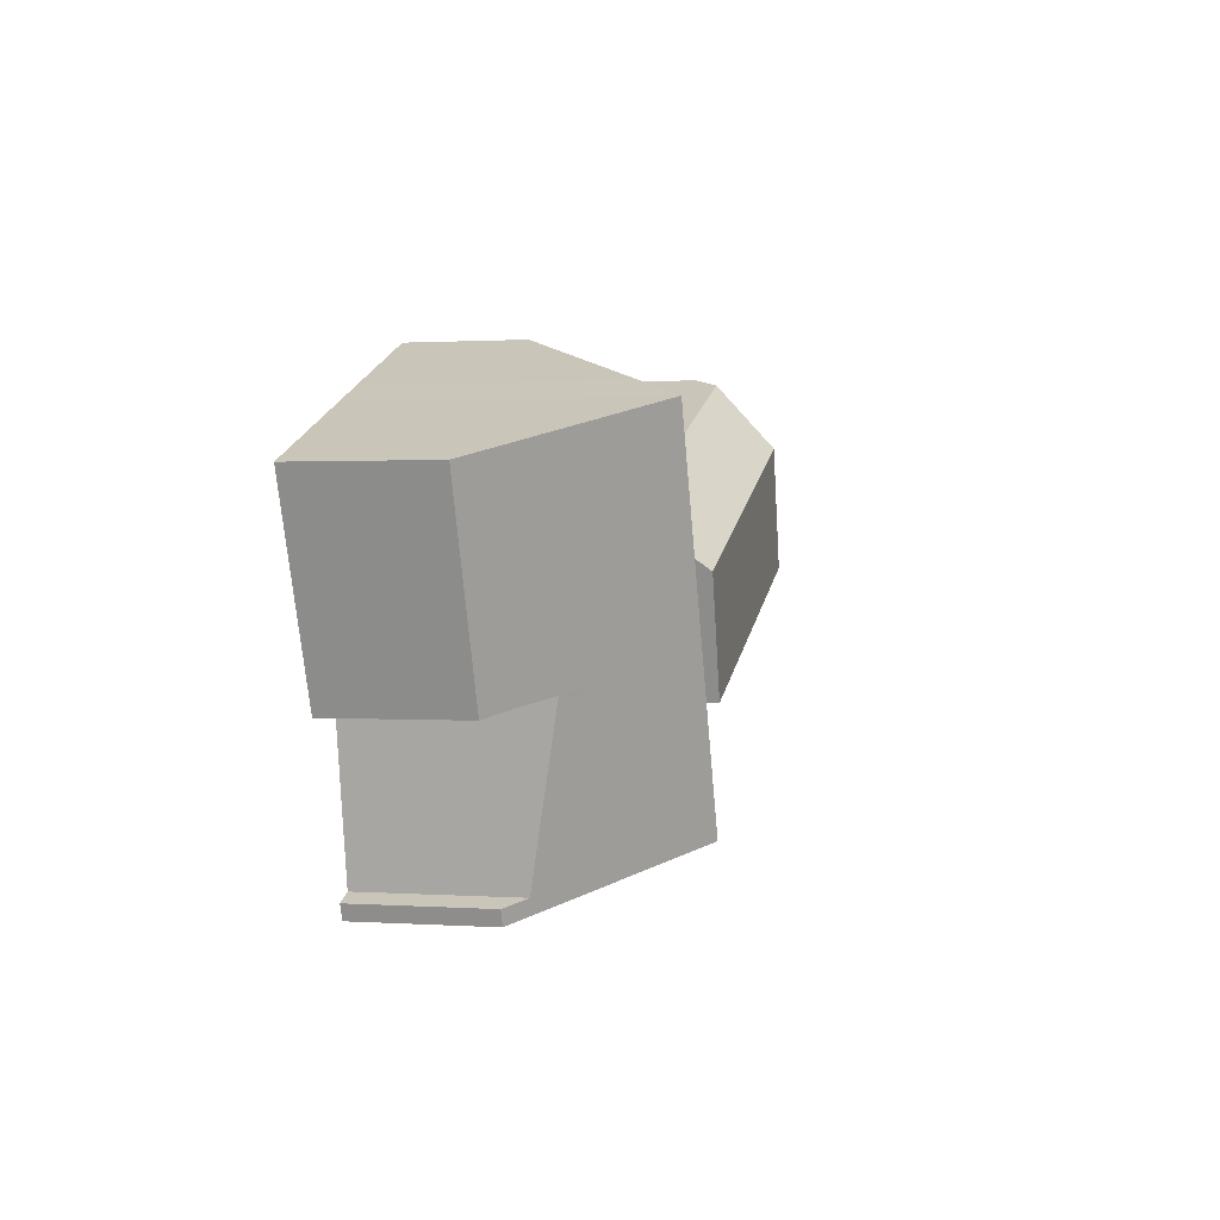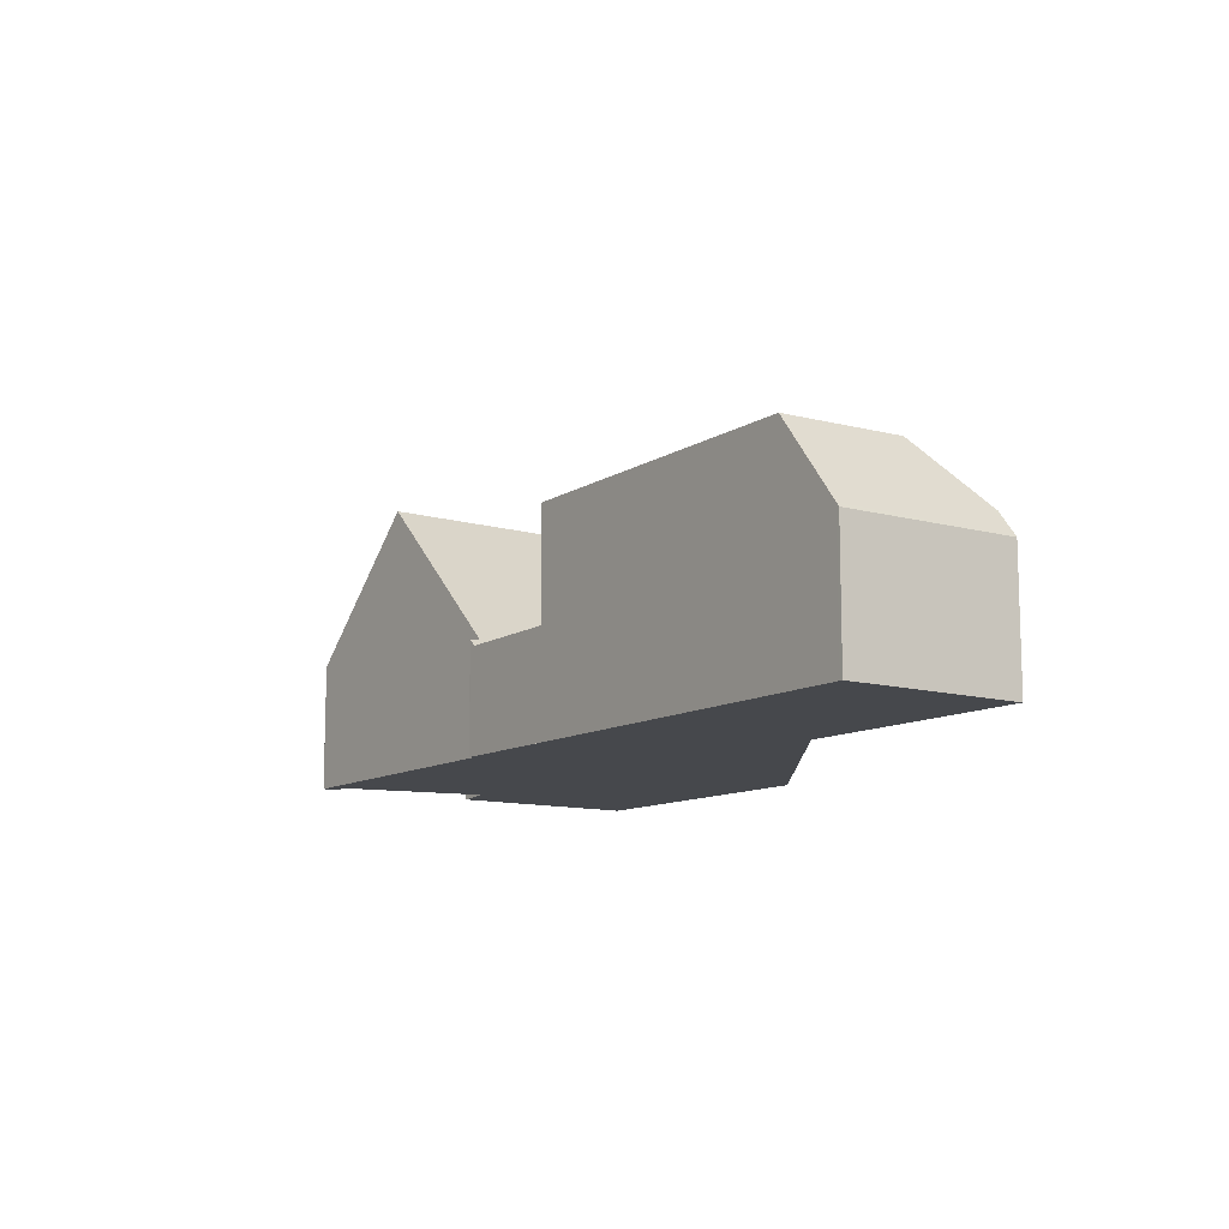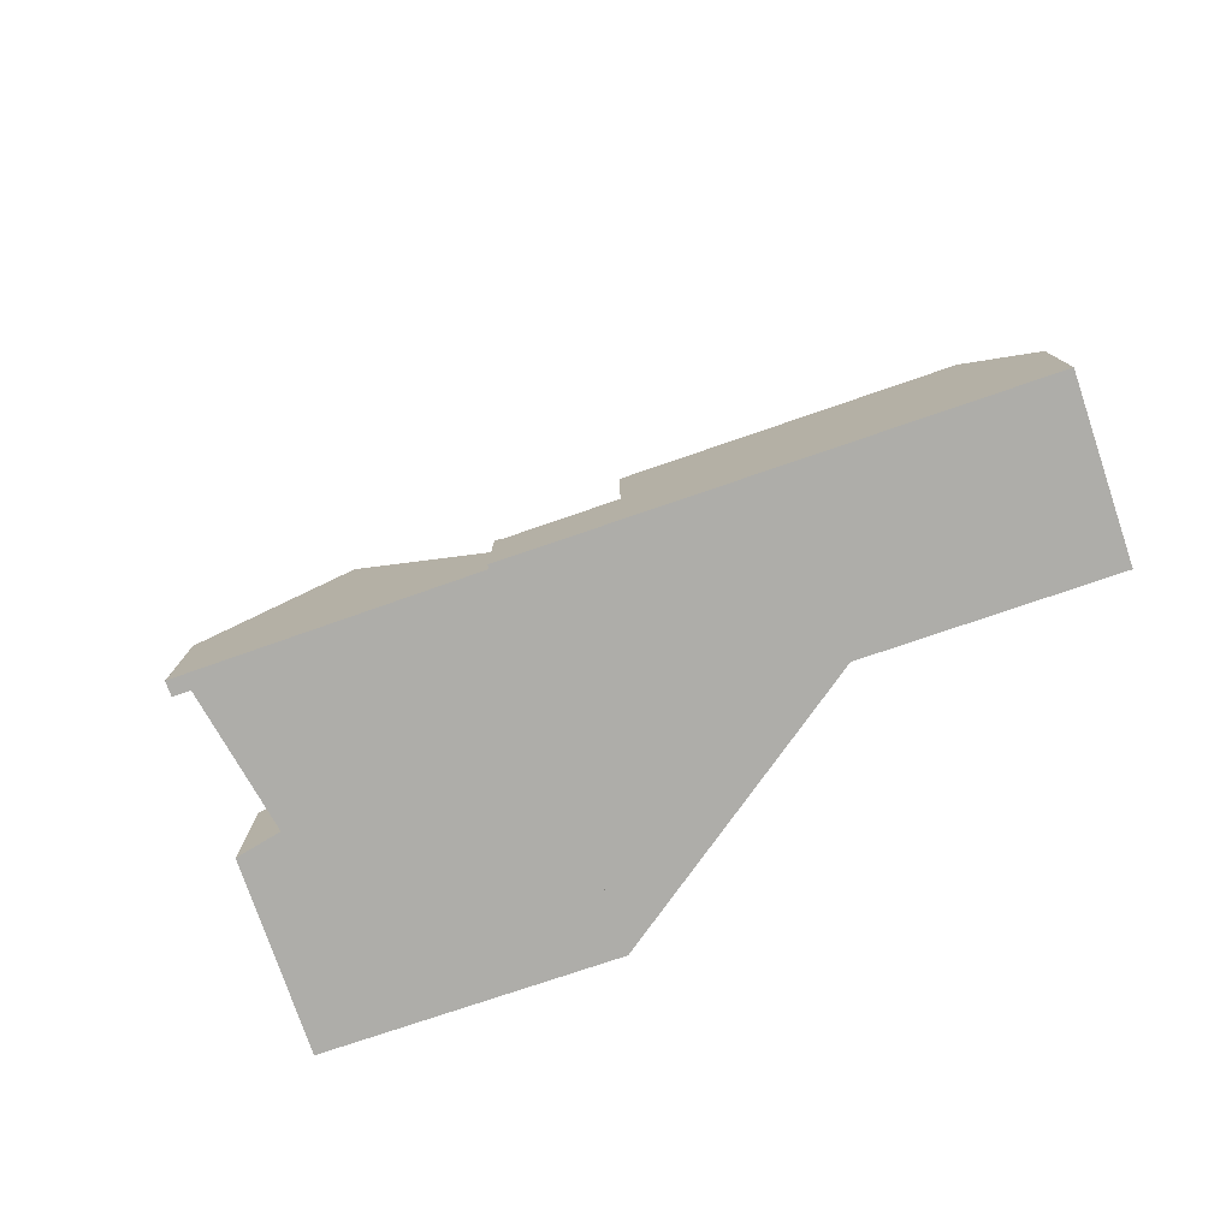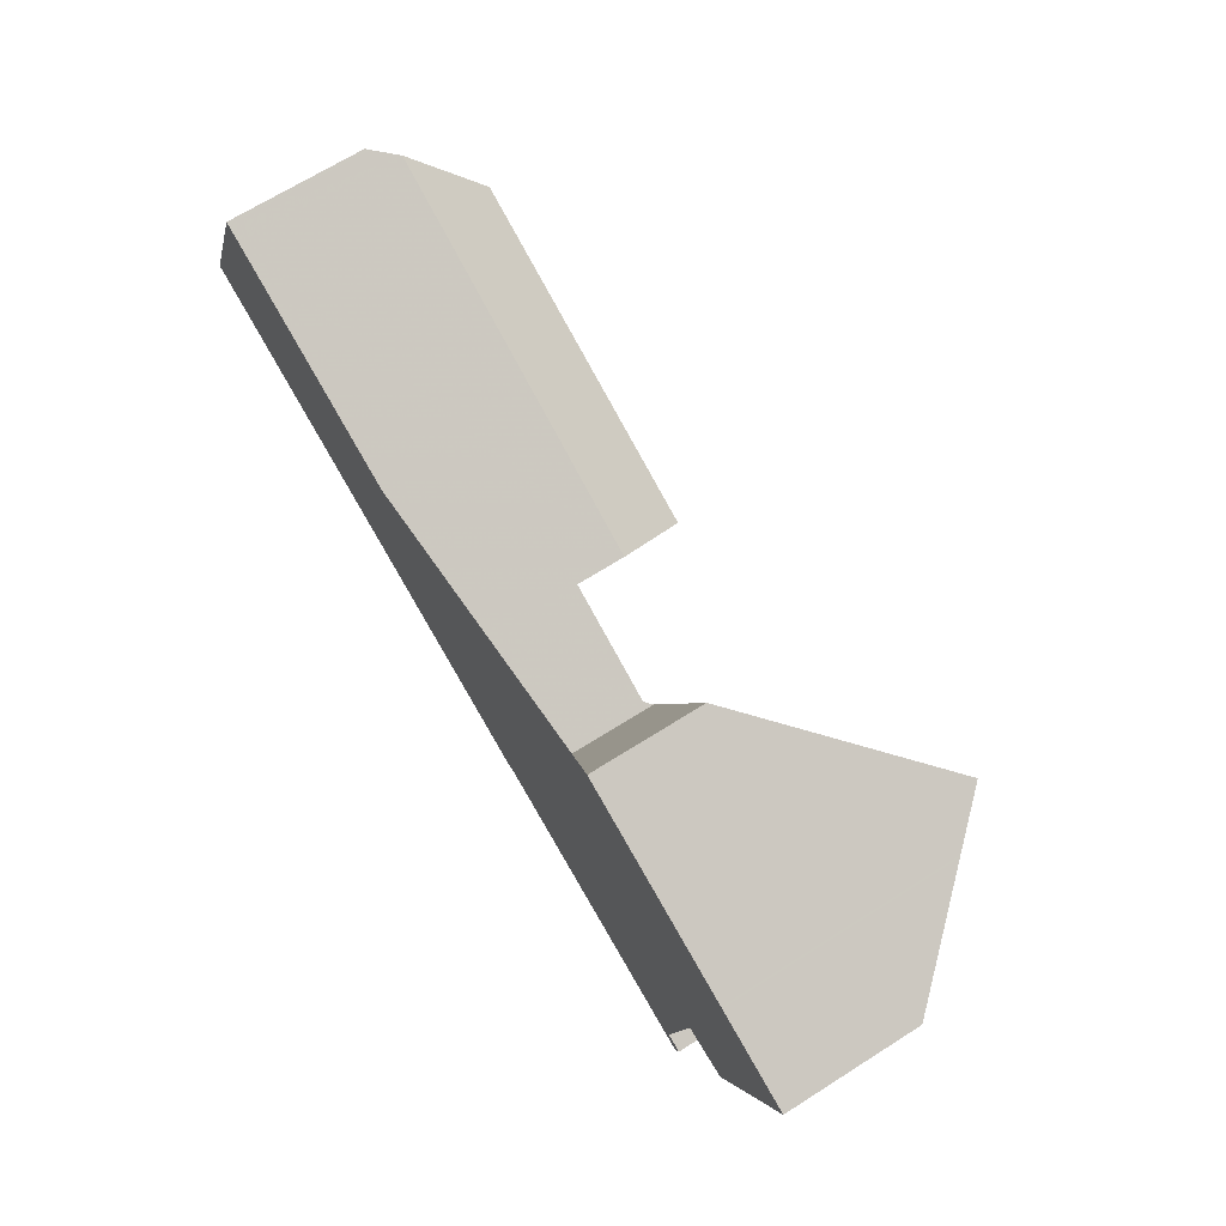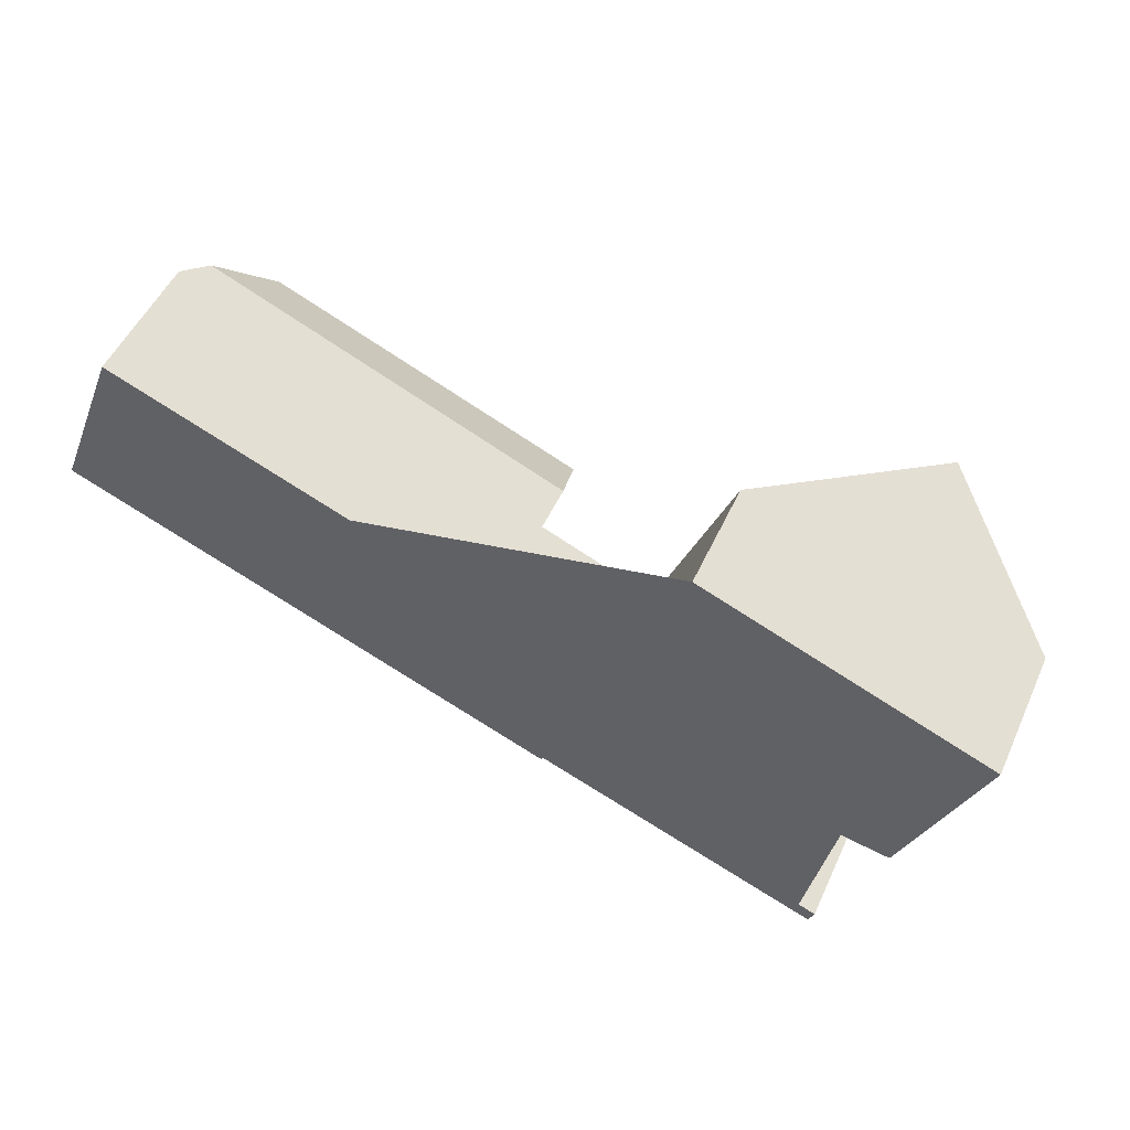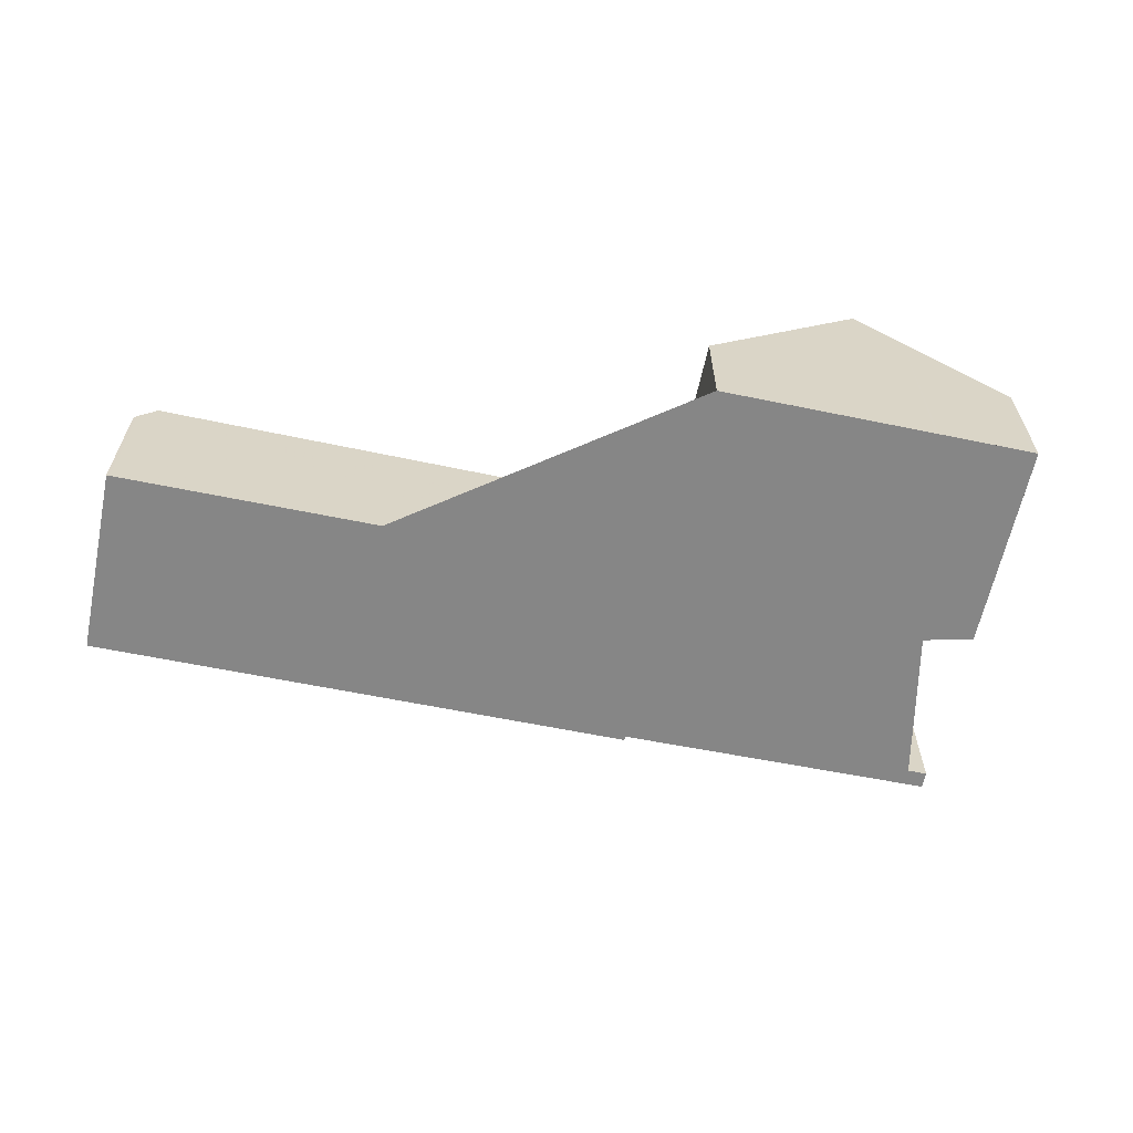
<metadata>
{"format":"obj","ext":"obj","renderer":"f3d","projection":"perspective","resolution":1024,"background":"white","views":[{"elev":1.0,"azim":-76.3,"up":"+Y"},{"elev":-11.2,"azim":76.6,"up":"+Z"},{"elev":-77.1,"azim":40.3,"up":"+Z"},{"elev":68.6,"azim":-122.3,"up":"+Y"},{"elev":51.7,"azim":-155.7,"up":"+Y"},{"elev":-62.1,"azim":-170.3,"up":"+Z"}]}
</metadata>
<code>
v -2288 -1959 3.097
v -2288 -1959 3.1
v -2292 -1949 3.02
v -2290 -1954 3.053
v -2296 -1962 3.579
v -2296 -1962 3.571
v -2296 -1962 3.577
v -2296 -1962 4.077
v -2296 -1957 4.93
v -2298 -1958 3.594
v -2300 -1953 3.623
v -2276 -1949 3.682
v -2274 -1954 3.64
v -2296 -1951 7.446
v -2292 -1961 7.459
v -2291 -1960 6.037
v -2295 -1951 6.268
v -2290 -1954 2.871
v -2288 -1959 2.894
v -2290 -1954 3.048
v -2292 -1957 6.11
v -2292 -1961 7.459
v -2296 -1951 7.446
v -2288 -1959 2.894
v -2290 -1954 2.871
v -2276 -1955 6.123
v -2297 -1952 6.254
v -2294 -1961 6.019
v -2285 -1958 6.068
v -2285 -1958 2.927
v -2287 -1953 2.904
v -2293 -1959 7.456
v -2293 -1959 7.456
v -2277 -1951 6.205
v -2295 -1958 6.094
v -2296 -1958 4.837
v -2297 -1957 4.234
v -2298 -1957 3.597
v -2286 -1955 6.149
v -2287 -1953 4.222
v -2277 -1949 4.388
v -2276 -1955 6.123
v -2276 -1954 6.131
v -2276 -1955 6.123
v -2277 -1951 6.205
v -2277 -1949 4.388
v -2277 -1951 6.205
v -2288 -1959 3.079
v -2290 -1954 3.039
v -2277 -1950 4.791
v -2290 -1955 2.873
v -2287 -1954 2.906
v -2294 -1956 7.453
v -2290 -1955 3.042
v -2291 -1955 4.551
v -2294 -1956 7.453
v -2290 -1955 2.873
v -2293 -1956 6.139
v -2295 -1957 6.123
v -2296 -1957 4.896
v -2287 -1954 4.627
v -2277 -1950 4.791
v -2276 -1949 3.679
v -2276 -1949 3.79
v -2276 -1949 3.788
v -2274 -1954 3.754
v -2287 -1954 4.627
v -2286 -1955 6.149
v -2287 -1954 2.906
v -2285 -1958 2.927
v -2287 -1953 2.904
v -2285 -1958 6.068
v -2286 -1955 6.149
v -2287 -1953 4.222
v -2288 -1959 3.079
v -2288 -1959 3.097
v -2288 -1959 2.894
v -2288 -1959 2.894
v -2285 -1958 6.069
v -2285 -1958 2.927
v -2285 -1958 2.927
v -2274 -1954 3.754
v -2274 -1954 3.641
v -2285 -1958 6.069
v -2276 -1955 6.123
v -2296 -1951 7.446
v -2296 -1951 7.446
v -2292 -1950 3.021
v -2295 -1951 6.265
v -2297 -1952 6.251
v -2300 -1953 3.623
v -2276 -1949 3.788
v -2276 -1949 3.816
v -2276 -1949 3.736
v -2275 -1954 4.987
v -2275 -1954 4.991
v -2277 -1950 4.65
v -2276 -1949 3.788
v -2276 -1949 3.788
v -2287 -1953 2.905
v -2290 -1955 2.872
v -2290 -1955 2.872
v -2287 -1953 2.905
v -2290 -1955 3.041
v -2291 -1955 4.41
v -2276 -1949 3.68
v -2277 -1950 4.65
v -2287 -1953 4.485
v -2294 -1956 7.453
v -2294 -1956 7.453
v -2293 -1956 6.141
v -2295 -1957 6.126
v -2296 -1957 4.918
v -2287 -1953 4.485
v -2288 -1959 3.077
v -2291 -1960 6.039
v -2288 -1959 2.893
v -2288 -1959 2.893
v -2285 -1958 6.076
v -2285 -1958 2.926
v -2285 -1958 2.926
v -2292 -1961 7.459
v -2294 -1961 6.022
v -2275 -1954 4.909
v -2274 -1954 3.756
v -2274 -1954 3.643
v -2285 -1958 6.076
v -2276 -1954 6.131
v -2292 -1961 7.459
v -2296 -1962 3.574
v -2298 -1957 3.752
v -2300 -1953 3.779
v -2296 -1962 3.726
v -2296 -1962 3.726
v -2300 -1952 3.779
v -2296 -1962 3.728
v -2297 -1958 3.75
v -2296 -1958 5
v -2296 -1957 5.083
v -2296 -1957 5.106
v -2297 -1952 6.185
v -2295 -1962 4.181
v -2295 -1962 4.21
v -2297 -1952 6.207
v -2288 -1959 3.097
v -2288 -1959 3.097
v -2288 -1959 -4.441e-16
v -2288 -1959 4.441e-16
v -2291 -1960 6.037
v -2288 -1959 3.1
v -2288 -1959 0
v -2291 -1960 8.882e-16
v -2292 -1950 3.021
v -2292 -1949 3.02
v -2292 -1949 0
v -2292 -1950 0
v -2290 -1954 3.039
v -2290 -1954 3.053
v -2290 -1954 -4.441e-16
v -2290 -1954 0
v -2296 -1962 3.571
v -2296 -1962 3.579
v -2296 -1962 0
v -2296 -1962 4.441e-16
v -2296 -1962 3.574
v -2296 -1962 3.571
v -2296 -1962 4.441e-16
v -2296 -1962 4.441e-16
v -2296 -1962 3.728
v -2296 -1962 3.577
v -2296 -1962 4.441e-16
v -2296 -1962 0
v -2296 -1958 4.837
v -2296 -1962 4.077
v -2296 -1962 0
v -2296 -1958 0
v -2297 -1957 4.234
v -2296 -1957 4.93
v -2296 -1957 0
v -2297 -1957 0
v -2298 -1957 3.597
v -2298 -1958 3.594
v -2298 -1958 0
v -2298 -1957 0
v -2300 -1952 3.779
v -2300 -1953 3.623
v -2300 -1953 0
v -2300 -1952 -4.441e-16
v -2276 -1949 3.68
v -2276 -1949 3.682
v -2276 -1949 -4.441e-16
v -2276 -1949 -4.441e-16
v -2274 -1954 3.754
v -2274 -1954 3.64
v -2274 -1954 0
v -2274 -1954 0
v -2295 -1951 6.268
v -2296 -1951 7.446
v -2296 -1951 0
v -2295 -1951 0
v -2292 -1961 7.459
v -2291 -1960 6.037
v -2291 -1960 8.882e-16
v -2292 -1961 0
v -2292 -1949 3.02
v -2295 -1951 6.268
v -2295 -1951 0
v -2292 -1949 0
v -2288 -1959 3.079
v -2288 -1959 2.894
v -2288 -1959 0
v -2288 -1959 0
v -2290 -1954 3.053
v -2290 -1954 3.048
v -2290 -1954 0
v -2290 -1954 -4.441e-16
v -2294 -1961 6.019
v -2292 -1961 7.459
v -2292 -1961 0
v -2294 -1961 0
v -2287 -1953 2.904
v -2290 -1954 2.871
v -2290 -1954 0
v -2287 -1953 0
v -2296 -1951 7.446
v -2297 -1952 6.254
v -2297 -1952 8.882e-16
v -2296 -1951 0
v -2295 -1962 4.181
v -2294 -1961 6.019
v -2294 -1961 0
v -2295 -1962 0
v -2296 -1957 4.896
v -2296 -1958 4.837
v -2296 -1958 0
v -2296 -1957 0
v -2297 -1958 3.75
v -2297 -1957 4.234
v -2297 -1957 0
v -2297 -1958 0
v -2300 -1953 3.623
v -2298 -1957 3.597
v -2298 -1957 0
v -2300 -1953 4.441e-16
v -2276 -1949 3.79
v -2277 -1949 4.388
v -2277 -1949 0
v -2276 -1949 4.441e-16
v -2285 -1958 6.068
v -2276 -1955 6.123
v -2276 -1955 8.882e-16
v -2285 -1958 0
v -2288 -1959 3.097
v -2288 -1959 3.079
v -2288 -1959 0
v -2288 -1959 -4.441e-16
v -2290 -1954 2.871
v -2290 -1954 3.039
v -2290 -1954 0
v -2290 -1954 0
v -2296 -1957 4.918
v -2296 -1957 4.896
v -2296 -1957 0
v -2296 -1957 0
v -2274 -1954 3.643
v -2276 -1949 3.679
v -2276 -1949 4.441e-16
v -2274 -1954 4.441e-16
v -2276 -1949 3.736
v -2276 -1949 3.79
v -2276 -1949 4.441e-16
v -2276 -1949 0
v -2275 -1954 4.991
v -2274 -1954 3.754
v -2274 -1954 0
v -2275 -1954 0
v -2288 -1959 2.894
v -2285 -1958 2.927
v -2285 -1958 -4.441e-16
v -2288 -1959 0
v -2277 -1949 4.388
v -2287 -1953 4.222
v -2287 -1953 0
v -2277 -1949 0
v -2288 -1959 3.1
v -2288 -1959 3.097
v -2288 -1959 4.441e-16
v -2288 -1959 0
v -2274 -1954 3.64
v -2274 -1954 3.641
v -2274 -1954 -4.441e-16
v -2274 -1954 0
v -2290 -1954 3.048
v -2292 -1950 3.021
v -2292 -1950 0
v -2290 -1954 0
v -2300 -1953 3.623
v -2300 -1953 3.623
v -2300 -1953 4.441e-16
v -2300 -1953 0
v -2276 -1949 3.682
v -2276 -1949 3.736
v -2276 -1949 0
v -2276 -1949 -4.441e-16
v -2276 -1955 6.123
v -2275 -1954 4.991
v -2275 -1954 0
v -2276 -1955 8.882e-16
v -2276 -1949 3.679
v -2276 -1949 3.68
v -2276 -1949 -4.441e-16
v -2276 -1949 4.441e-16
v -2296 -1957 4.93
v -2296 -1957 4.918
v -2296 -1957 0
v -2296 -1957 0
v -2274 -1954 3.641
v -2274 -1954 3.643
v -2274 -1954 4.441e-16
v -2274 -1954 -4.441e-16
v -2296 -1962 3.577
v -2296 -1962 3.574
v -2296 -1962 4.441e-16
v -2296 -1962 4.441e-16
v -2296 -1962 3.579
v -2296 -1962 3.726
v -2296 -1962 0
v -2296 -1962 0
v -2297 -1952 6.207
v -2300 -1952 3.779
v -2300 -1952 -4.441e-16
v -2297 -1952 0
v -2296 -1962 4.077
v -2296 -1962 3.728
v -2296 -1962 0
v -2296 -1962 0
v -2298 -1958 3.594
v -2297 -1958 3.75
v -2297 -1958 0
v -2298 -1958 0
v -2296 -1962 3.726
v -2295 -1962 4.181
v -2295 -1962 0
v -2296 -1962 0
v -2297 -1952 6.254
v -2297 -1952 6.207
v -2297 -1952 0
v -2297 -1952 8.882e-16
v -2276 -1949 0
v -2274 -1954 0
v -2288 -1959 0
v -2288 -1959 0
v -2296 -1962 0
v -2296 -1962 0
v -2296 -1962 0
v -2296 -1962 0
v -2296 -1957 0
v -2298 -1958 0
v -2300 -1953 0
v -2292 -1949 0
v -2290 -1954 0
f 89 17 3 88
f 87 14 17 89
f 104 49 18 102
f 144 27 90 141
f 96 26 42 95
f 90 27 23 86
f 129 32 21 116
f 138 35 123 143
f 131 37 137
f 103 31 40 114
f 123 35 33 122
f 85 44 72 84
f 105 20 4 49 104
f 116 21 55 54 115
f 55 21 58
f 58 21 32 56
f 115 54 51 117
f 139 59 35 138
f 98 92 93 62 97
f 53 33 35 59
f 120 52 61 39 119
f 118 57 69 121
f 99 92 98
f 101 25 71 100
f 83 13 66 82
f 67 50 47 68
f 108 74 46 107
f 75 48 1 76
f 77 19 48 75
f 79 29 30 80
f 81 70 24 78
f 126 83 82 125
f 128 85 84 127
f 124 95 42 43
f 111 89 88 20 105
f 110 87 89 111
f 141 90 112 140
f 112 90 86 109
f 92 65 93
f 106 63 65 92 99
f 125 82 95 124
f 95 82 66 96
f 97 41 64 98
f 98 64 94 99
f 100 69 57 101
f 104 54 55 105
f 99 94 12 106
f 107 50 67 108
f 105 55 58 111
f 111 58 56 110
f 140 112 59 139
f 109 53 59 112
f 102 51 54 104
f 114 61 52 103
f 115 75 76 2 16 116
f 117 77 75 115
f 119 79 80 120
f 121 81 78 118
f 122 22 28 123
f 124 93 65 125
f 125 65 63 126
f 127 73 45 128
f 43 34 62 93 124
f 116 16 15 129
f 143 123 28 142
f 131 38 91 132
f 133 5 6 130 134
f 132 91 11 135
f 134 130 7 136
f 137 10 38 131
f 138 36 60 139
f 139 60 113 140
f 140 113 9 37 131 132 141
f 142 133 134 143
f 141 132 135 144
f 143 134 136 8 36 138
f 146 147 148 145
f 150 151 152 149
f 154 155 156 153
f 158 159 160 157
f 162 163 164 161
f 166 167 168 165
f 170 171 172 169
f 174 175 176 173
f 178 179 180 177
f 182 183 184 181
f 186 187 188 185
f 190 191 192 189
f 194 195 196 193
f 198 199 200 197
f 202 203 204 201
f 206 207 208 205
f 210 211 212 209
f 214 215 216 213
f 218 219 220 217
f 222 223 224 221
f 226 227 228 225
f 230 231 232 229
f 234 235 236 233
f 238 239 240 237
f 242 243 244 241
f 246 247 248 245
f 250 251 252 249
f 254 255 256 253
f 258 259 260 257
f 262 263 264 261
f 266 267 268 265
f 270 271 272 269
f 274 275 276 273
f 278 279 280 277
f 282 283 284 281
f 286 287 288 285
f 290 291 292 289
f 294 295 296 293
f 298 299 300 297
f 302 303 304 301
f 306 307 308 305
f 310 311 312 309
f 314 315 316 313
f 318 319 320 317
f 322 323 324 321
f 326 327 328 325
f 330 331 332 329
f 334 335 336 333
f 338 339 340 337
f 342 343 344 341
f 346 347 348 345
f 350 351 352 353 354 355 356 357 358 359 360 361 349

</code>
